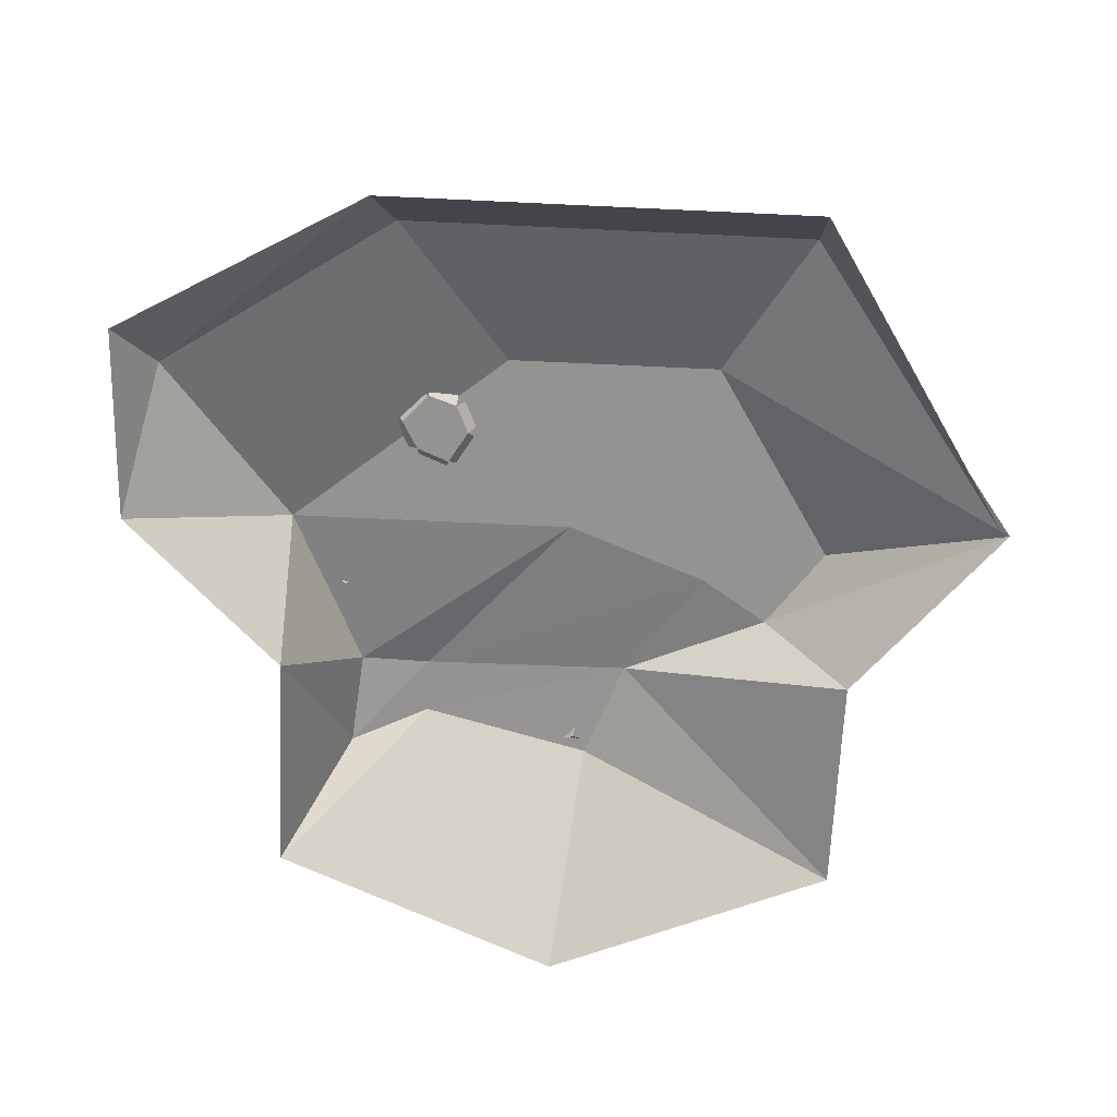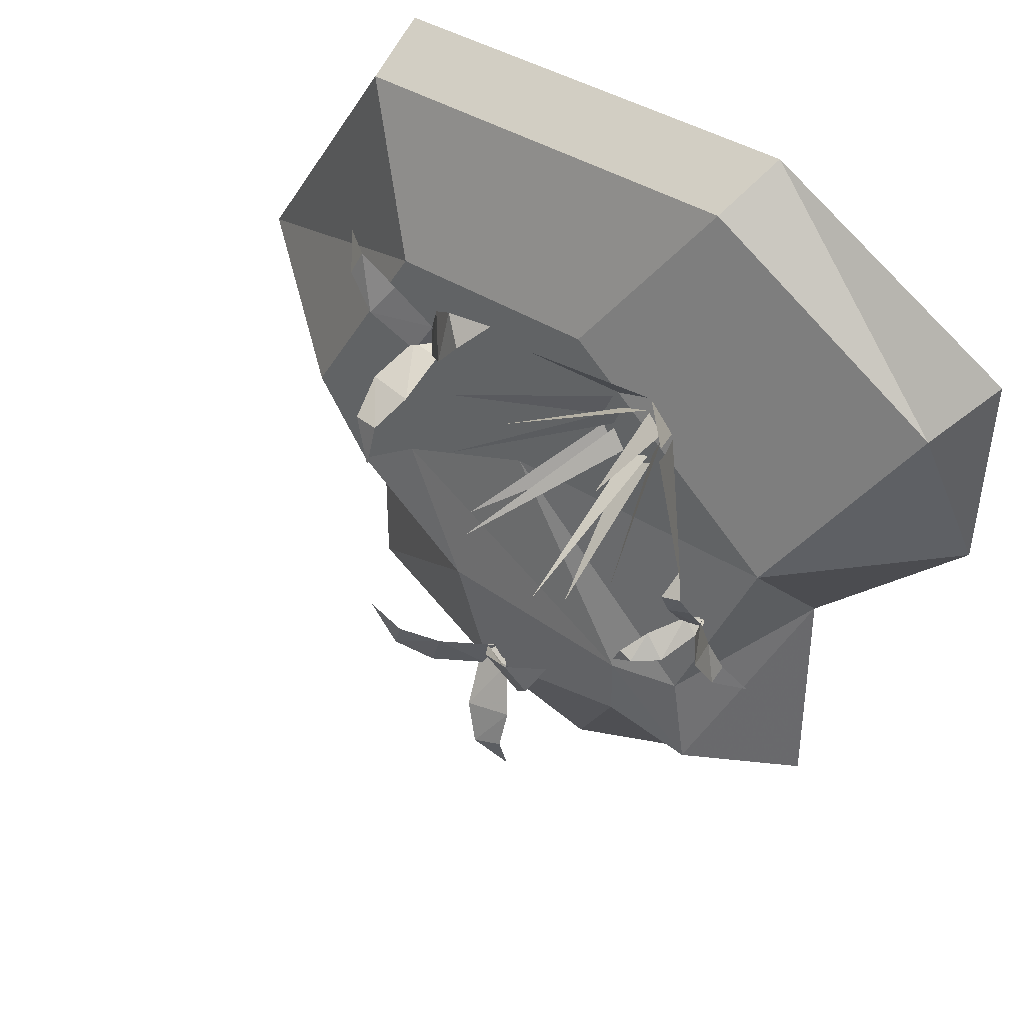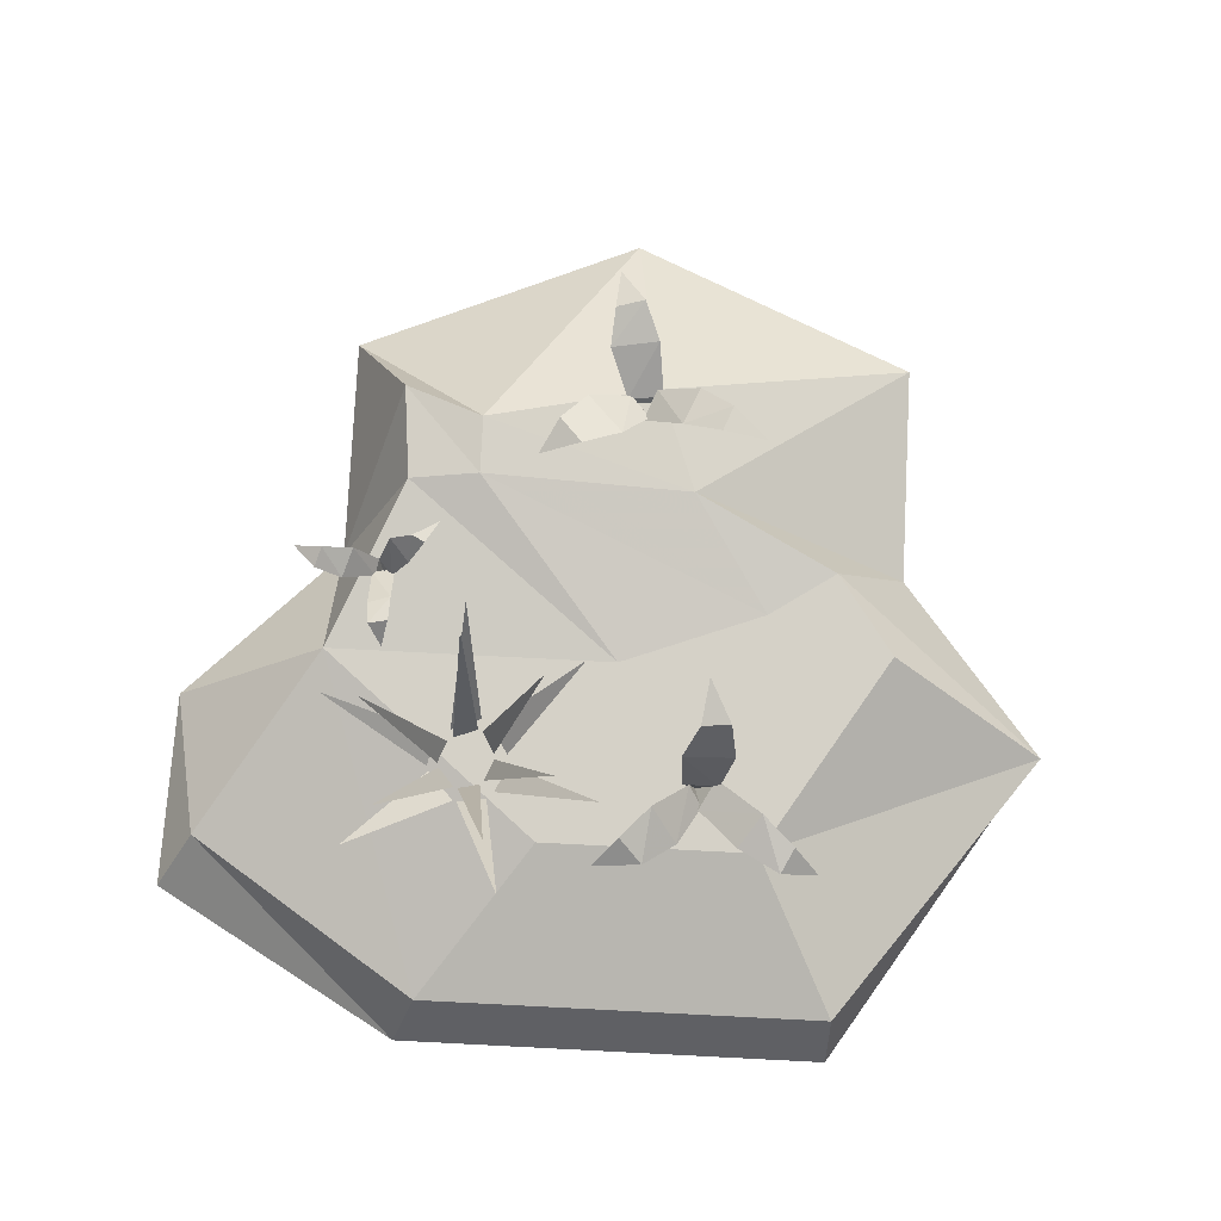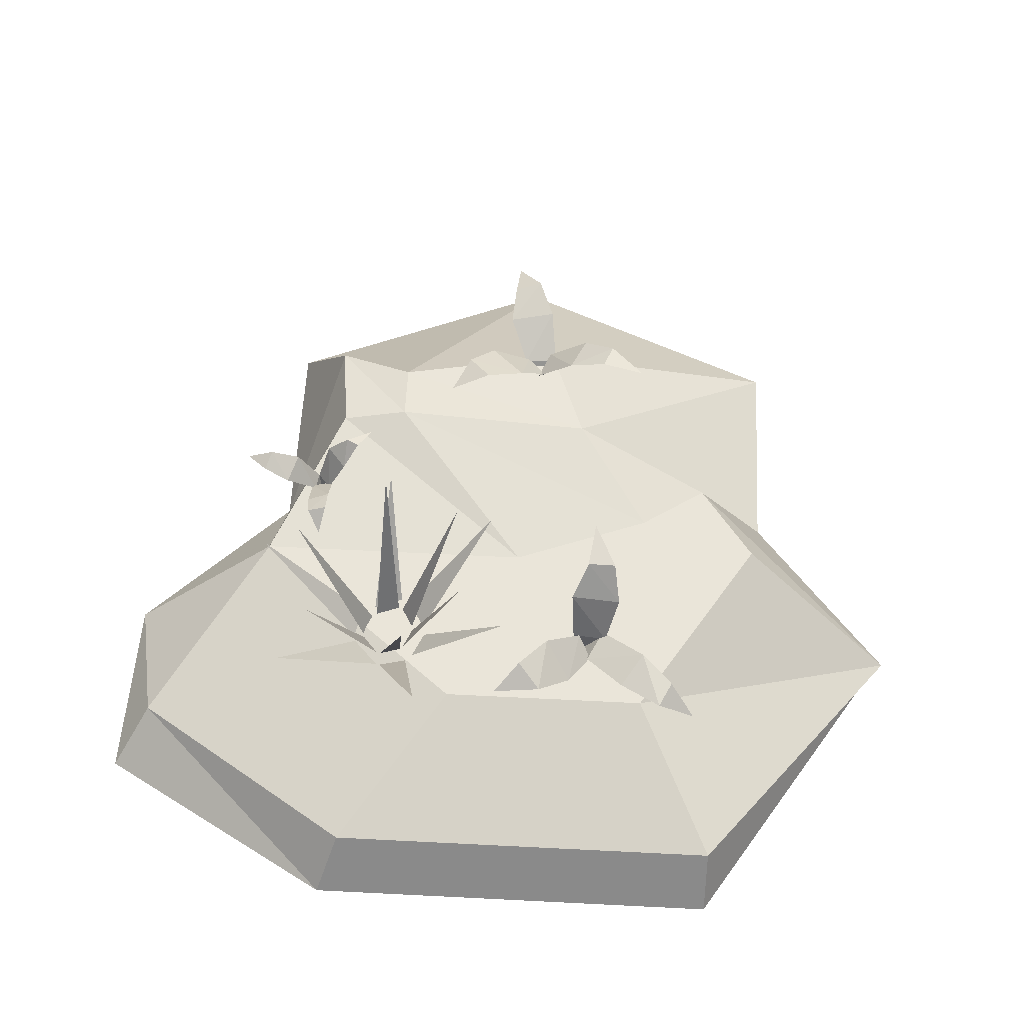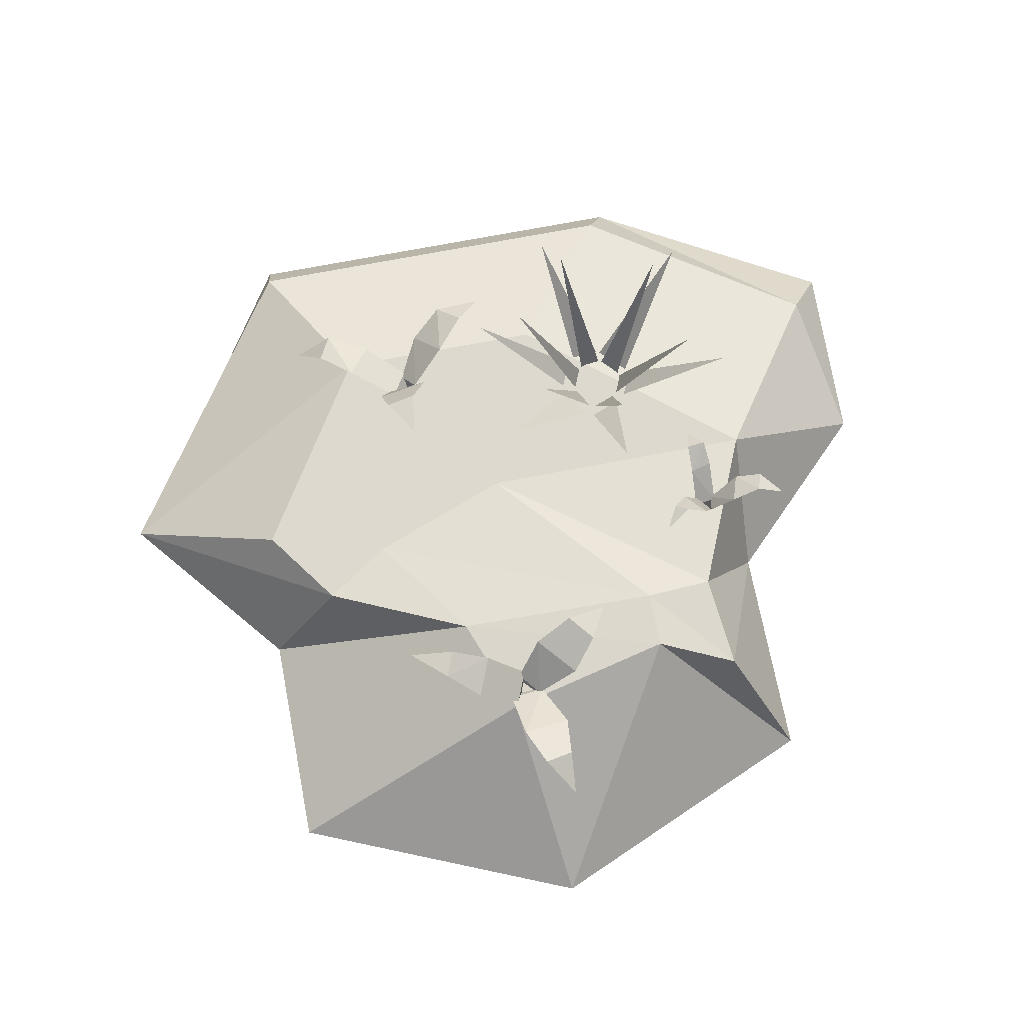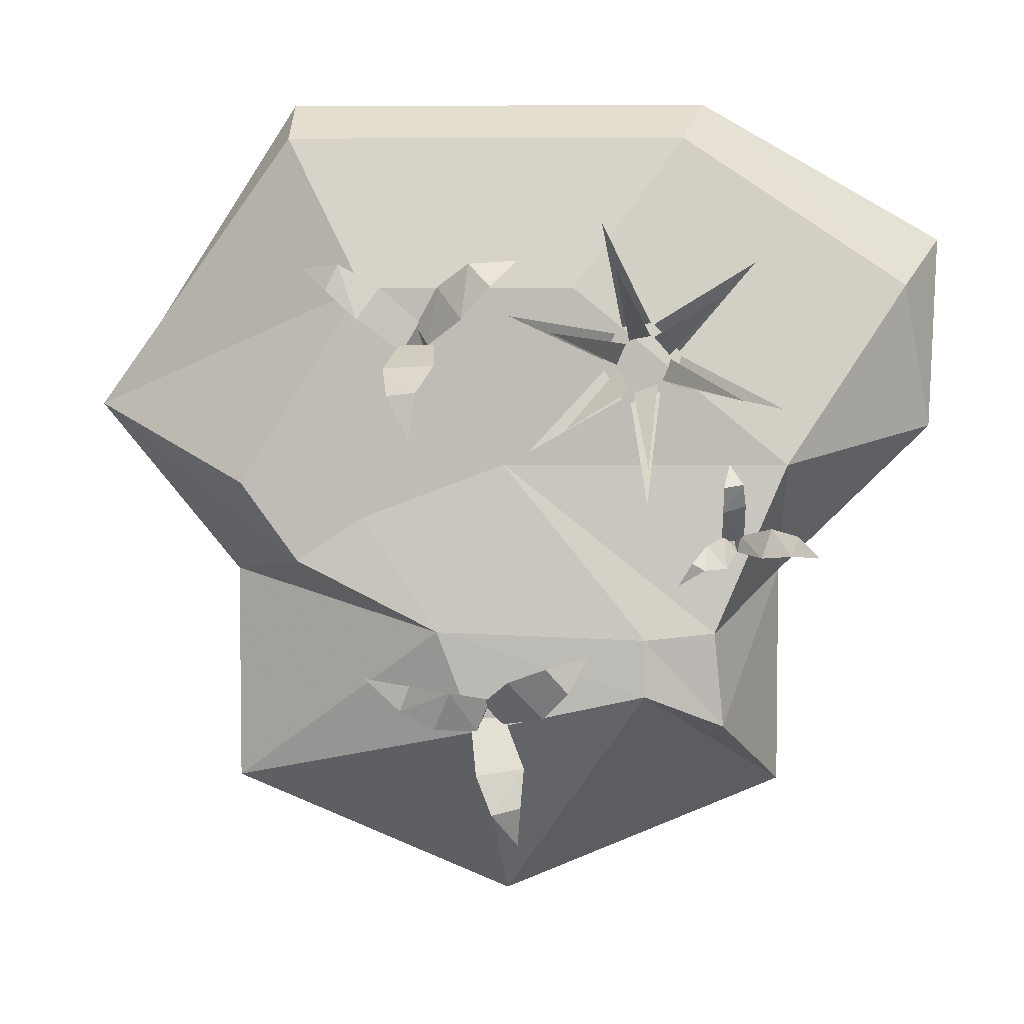
<metadata>
{"format":"obj","ext":"obj","renderer":"f3d","projection":"perspective","resolution":1024,"background":"white","views":[{"elev":-66.8,"azim":-2.7,"up":"+Y"},{"elev":39.2,"azim":-141.3,"up":"+Z"},{"elev":79.0,"azim":2.9,"up":"+Y"},{"elev":58.5,"azim":3.0,"up":"+Y"},{"elev":71.4,"azim":169.1,"up":"+Y"},{"elev":4.7,"azim":-177.9,"up":"+Z"}]}
</metadata>
<code>
v -0.3984 0.08594 0.8672
v 0.5938 0.08594 0.8672
v 0.5938 -0.0625 0.9609
v -0.4531 -0.0625 0.9609
v -0.9609 0.0625 0.5
v -0.6562 0.2188 0.05469
v -0.125 0.2188 0.4922
v 0.3984 0.2188 0.4922
v 1.102 -0.0625 0.1953
v 0.7031 0.2188 0.007812
v 0.5625 0.2188 -0.1875
v 0.75 -0.0625 -0.2344
v 0.2109 0.2656 -0.3594
v 0.75 -0.0625 -0.7812
v 0.1172 0.2656 -0.6094
v 0.04688 -0.0625 -1.078
v -0.3047 0.2891 -0.5156
v -0.6562 -0.0625 -0.7812
v -0.5 0.25 -0.5938
v -0.6562 -0.0625 -0.2344
v -0.4766 0.2656 -0.3594
v -1.039 -0.0625 0.1406
v -1.055 -0.0625 0.6172
v 1.086 -0.0625 0.1953
v 0.04688 0.2188 0.05469
v -0.3047 0.2891 -0.375
v 0.3984 0.2188 -0.07812
v 0.2109 0.375 -0.5859
v 0.1719 0.3906 -0.4922
v 0.2656 0.4375 -0.4688
v 0.2891 0.4297 -0.5312
v 0.07812 0.2891 -0.5234
v 0.1094 0.2891 -0.6016
v 0.08594 0.2422 -0.5547
v 0.375 0.4219 -0.4531
v -0.007812 0.3359 -0.6875
v 0.1094 0.3516 -0.7031
v 0.07031 0.375 -0.7969
v 0 0.3594 -0.7812
v 0.125 0.2812 -0.5859
v 0.03906 0.2812 -0.5781
v 0.007812 0.3203 -0.8828
v 0.03125 0.375 -0.4688
v -0.05469 0.3516 -0.5625
v -0.1172 0.3984 -0.4922
v -0.0625 0.4141 -0.4297
v 0.04688 0.2812 -0.5859
v 0.09375 0.2891 -0.5312
v -0.1641 0.375 -0.4062
v 0.3984 0.3516 0.4141
v 0.3438 0.3203 0.4922
v 0.4453 0.3203 0.5469
v 0.4766 0.3281 0.4844
v 0.25 0.2969 0.4062
v 0.2891 0.3203 0.3359
v 0.2422 0.2656 0.3516
v 0.5391 0.25 0.5391
v 0.2031 0.4531 0.3047
v 0.3281 0.4219 0.2969
v 0.3125 0.5078 0.2344
v 0.2422 0.5234 0.2422
v 0.2969 0.3125 0.3516
v 0.2109 0.3281 0.3516
v 0.2578 0.5391 0.1328
v 0.2031 0.3359 0.4922
v 0.1406 0.4062 0.4141
v 0.07031 0.4219 0.4922
v 0.125 0.3828 0.5469
v 0.2266 0.3281 0.3516
v 0.2578 0.2891 0.3984
v 0.007812 0.375 0.5547
v -0.4922 0.3359 -0.05469
v -0.5469 0.3281 -0.03906
v -0.5391 0.3594 0.01562
v -0.4922 0.3672 0.007812
v -0.5469 0.2656 -0.125
v -0.4922 0.2734 -0.1328
v -0.5234 0.2266 -0.1328
v -0.5078 0.3203 0.0625
v -0.5 0.3672 -0.1875
v -0.4531 0.3594 -0.1328
v -0.4141 0.4141 -0.1719
v -0.4453 0.4141 -0.1875
v -0.5 0.2734 -0.1172
v -0.5312 0.2734 -0.1562
v -0.5391 0.2656 -0.1172
v -0.5859 0.3516 -0.1641
v -0.6094 0.3359 -0.09375
v -0.6719 0.3672 -0.1094
v -0.6562 0.3828 -0.1562
v -0.7266 0.3438 -0.1641
v -0.3828 0.3984 -0.2266
v -0.3047 0.6172 0.07031
v -0.2734 0.1953 0.2422
v -0.3359 0.1953 0.2656
v -0.3594 0.1953 0.3203
v -0.5234 0.6172 0.2266
v -0.4766 0.6172 0.4688
v -0.3203 0.1953 0.3672
v -0.2656 0.1953 0.3516
v -0.2266 0.6172 0.5312
v -0.07812 0.6172 0.3828
v -0.2422 0.1953 0.2969
v -0.1094 0.6172 0.1562
v -0.3047 0.4922 -0.02344
v -0.2656 0.1953 0.2266
v -0.3438 0.1953 0.2578
v -0.3828 0.1953 0.3281
v -0.625 0.4922 0.2031
v -0.5547 0.4922 0.5469
v -0.3203 0.1953 0.3984
v -0.25 0.1953 0.375
v -0.1953 0.4922 0.6406
v 0.02344 0.4922 0.4219
v -0.2188 0.1953 0.3047
v -0.02344 0.4922 0.1016
f 1 2 3
f 1 3 4
f 1 4 5
f 1 5 6
f 1 6 7
f 1 7 8
f 1 8 2
f 2 8 9
f 9 8 10
f 9 10 11
f 9 11 12
f 12 11 13
f 12 13 14
f 14 13 15
f 14 15 16
f 16 15 17
f 16 17 18
f 18 17 19
f 18 19 20
f 20 19 21
f 20 21 6
f 20 6 22
f 22 6 5
f 22 5 23
f 23 5 4
f 24 3 2
f 25 6 21
f 25 21 26
f 25 26 27
f 25 27 8
f 25 8 7
f 25 7 6
f 27 26 13
f 27 13 11
f 27 11 10
f 27 10 8
f 13 26 17
f 13 17 15
f 26 21 19
f 26 19 17
f 28 29 30
f 28 30 31
f 28 31 29
f 28 29 32
f 28 32 33
f 28 33 29
f 29 33 32
f 32 33 34
f 32 34 33
f 31 30 35
f 31 35 30
f 31 30 29
f 36 37 38
f 36 38 39
f 36 39 37
f 36 37 40
f 36 40 41
f 36 41 37
f 37 41 40
f 40 41 34
f 40 34 41
f 39 38 42
f 39 42 38
f 39 38 37
f 43 44 45
f 43 45 46
f 43 46 44
f 43 44 47
f 43 47 48
f 43 48 44
f 44 48 47
f 47 48 34
f 47 34 48
f 46 45 49
f 46 49 45
f 46 45 44
f 50 51 52
f 50 52 53
f 50 53 51
f 50 51 54
f 50 54 55
f 50 55 51
f 51 55 54
f 54 55 56
f 54 56 55
f 53 52 57
f 53 57 52
f 53 52 51
f 58 59 60
f 58 60 61
f 58 61 59
f 58 59 62
f 58 62 63
f 58 63 59
f 59 63 62
f 62 63 56
f 62 56 63
f 61 60 64
f 61 64 60
f 61 60 59
f 65 66 67
f 65 67 68
f 65 68 66
f 65 66 69
f 65 69 70
f 65 70 66
f 66 70 69
f 69 70 56
f 69 56 70
f 68 67 71
f 68 71 67
f 68 67 66
f 72 73 74
f 72 74 75
f 72 75 73
f 72 73 76
f 72 76 77
f 72 77 73
f 73 77 76
f 76 77 78
f 76 78 77
f 75 74 79
f 75 79 74
f 75 74 73
f 80 81 82
f 80 82 83
f 80 83 81
f 80 81 84
f 80 84 85
f 80 85 81
f 81 85 84
f 84 85 78
f 84 78 85
f 85 78 86
f 85 86 78
f 86 85 87
f 86 87 88
f 86 88 85
f 85 88 87
f 87 88 89
f 87 89 90
f 87 90 88
f 88 90 89
f 89 90 91
f 89 91 90
f 83 82 92
f 83 92 82
f 83 82 81
f 93 94 95
f 95 94 96
f 95 96 97
f 98 96 99
f 99 96 94
f 99 94 100
f 99 100 101
f 102 100 103
f 103 100 94
f 103 94 104
f 105 106 107
f 107 106 108
f 107 108 109
f 110 108 111
f 111 108 106
f 111 106 112
f 111 112 113
f 114 112 115
f 115 112 106
f 115 106 116

</code>
